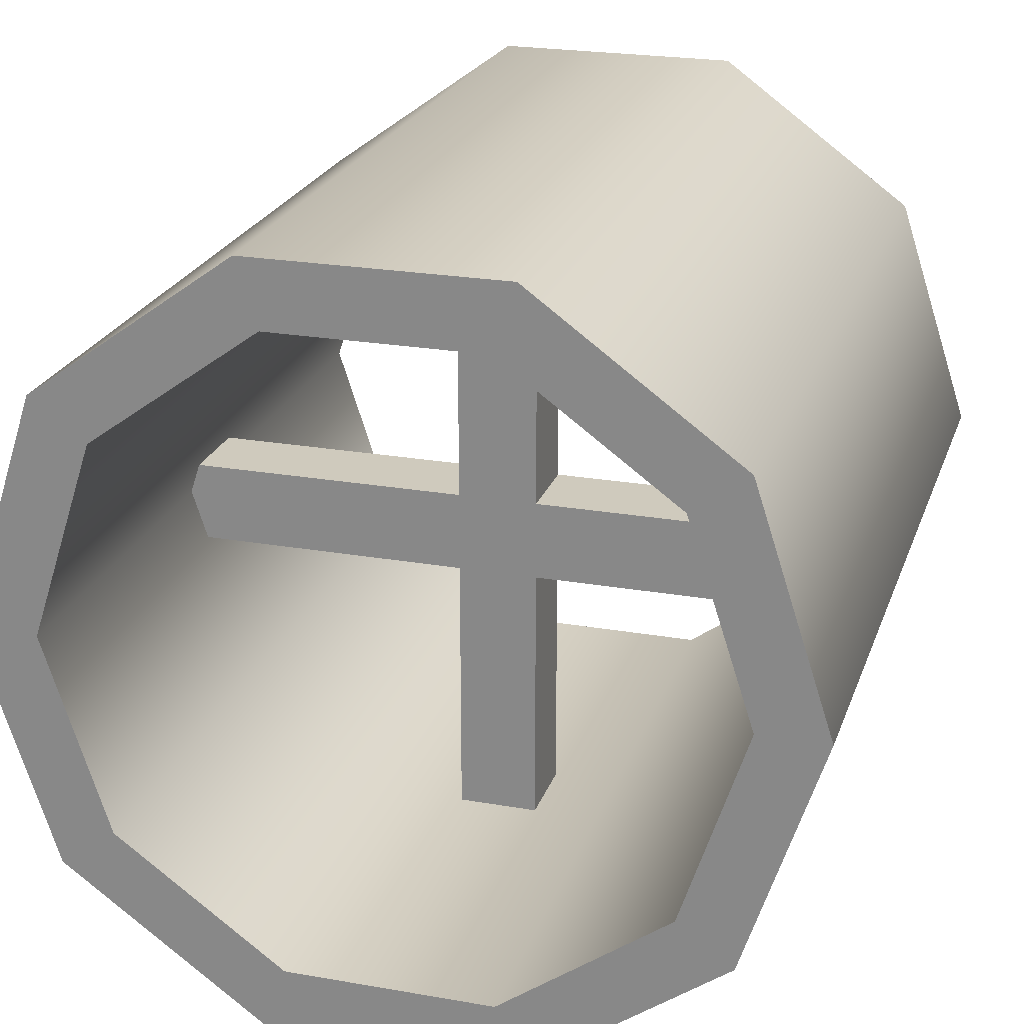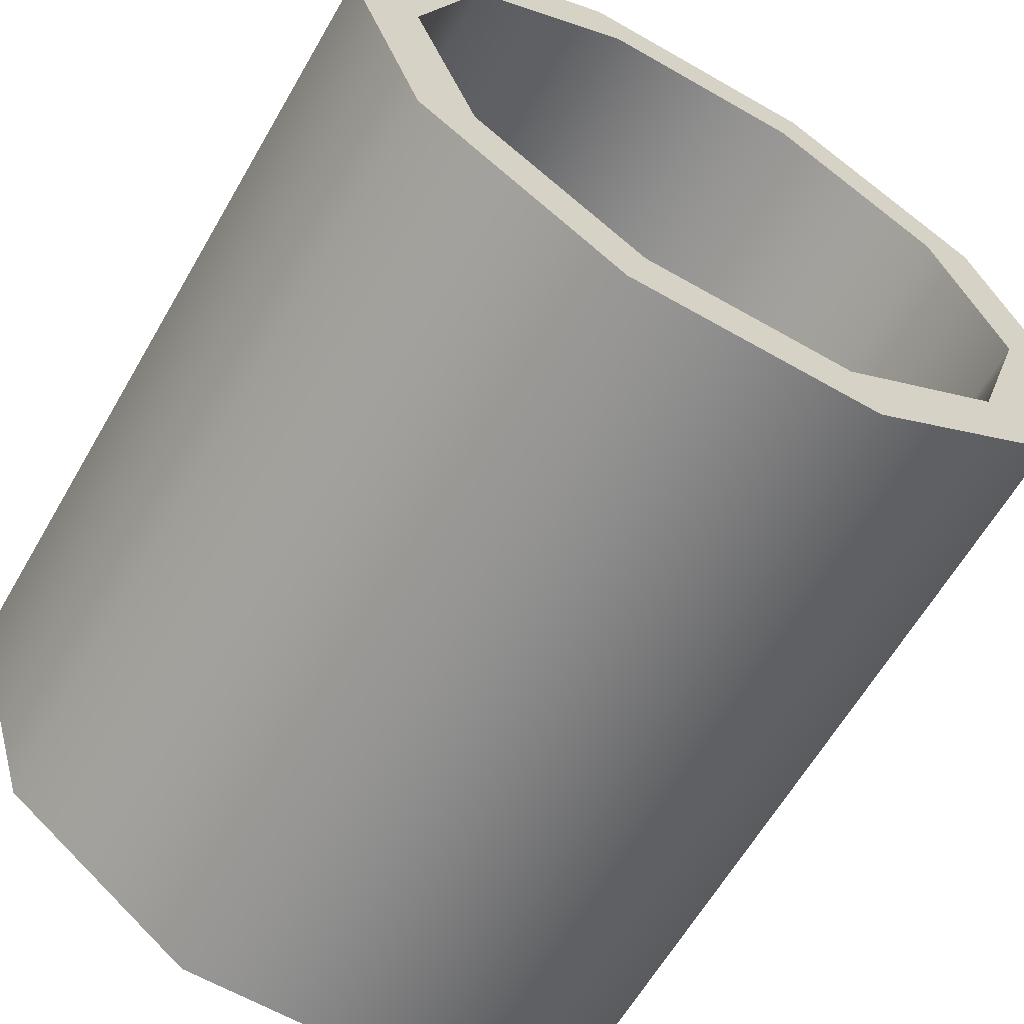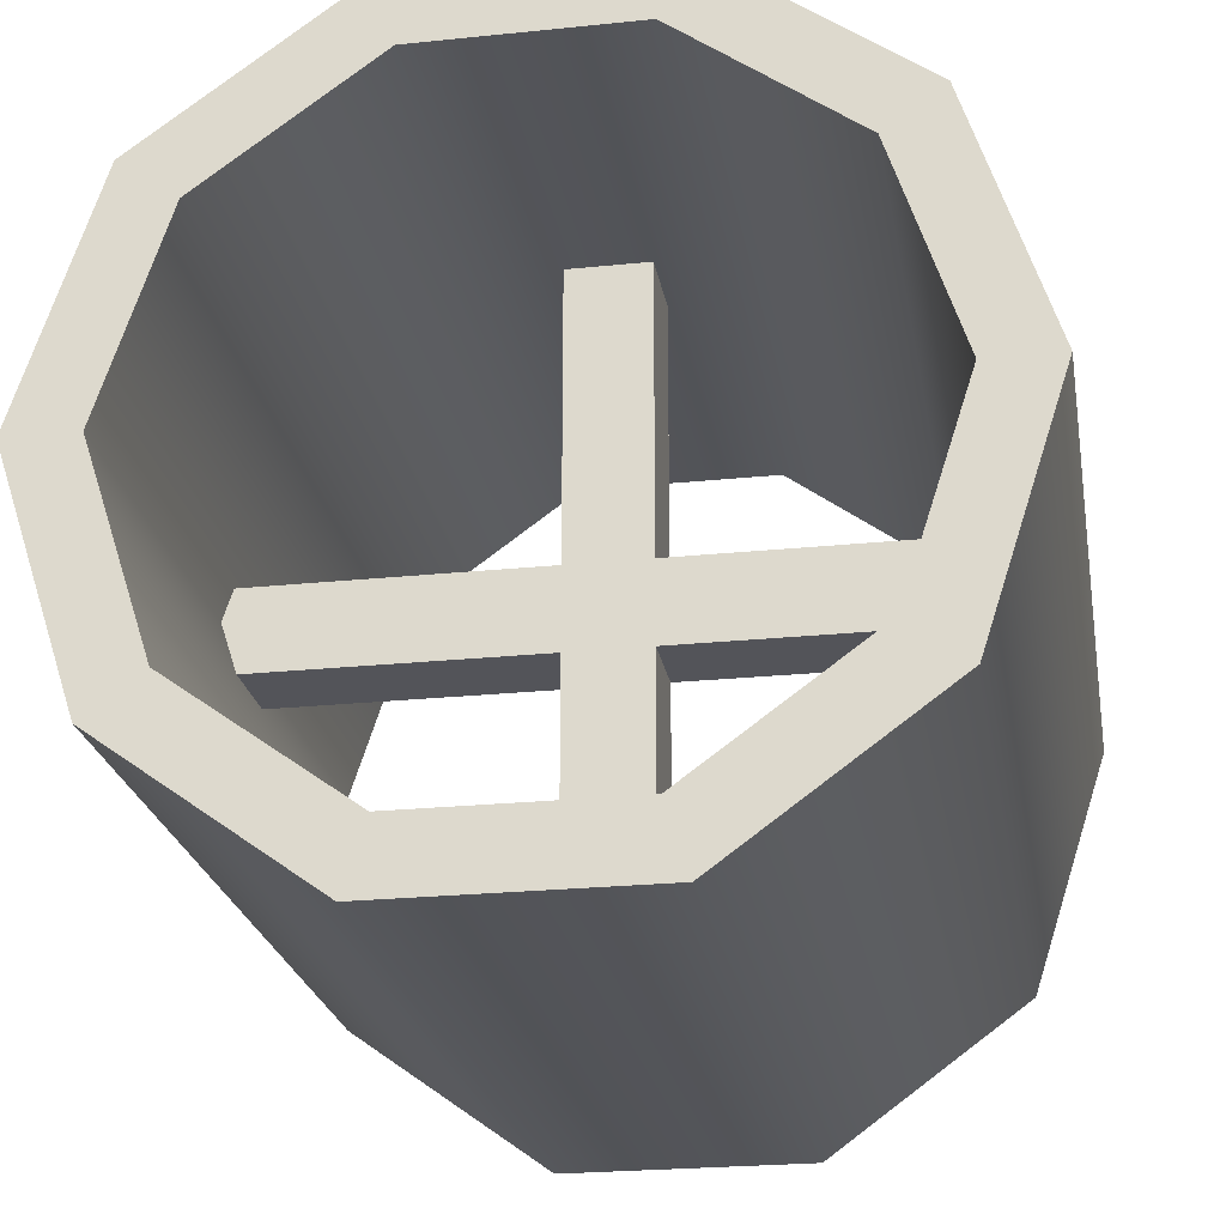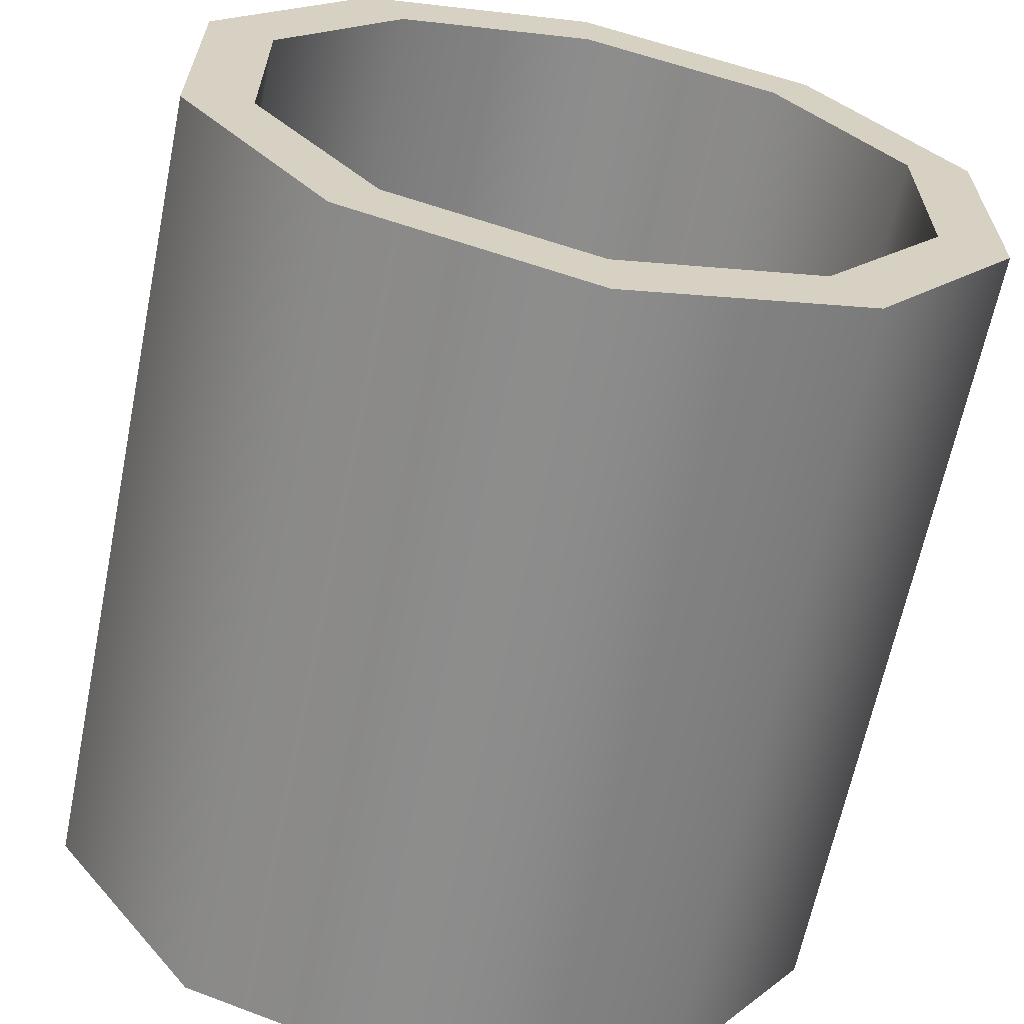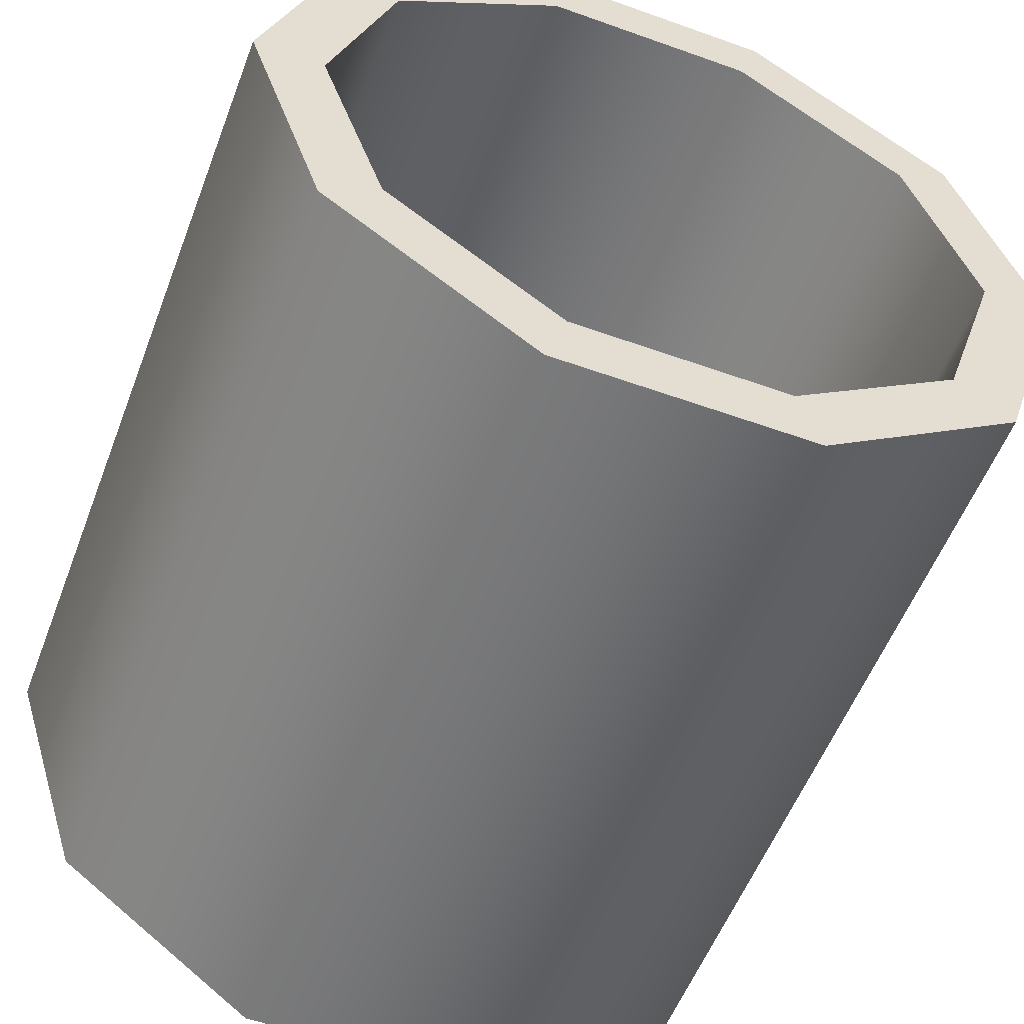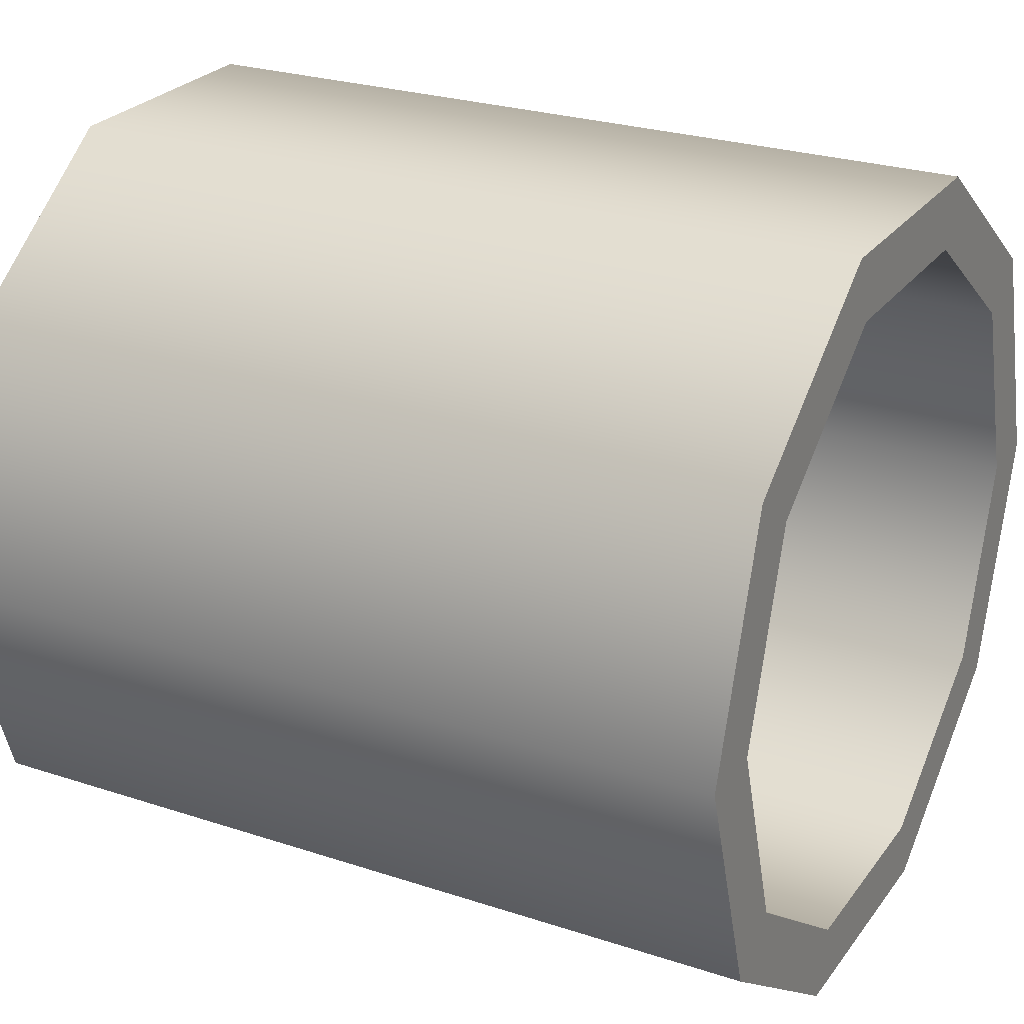
<metadata>
{"format":"obj","ext":"obj","renderer":"f3d","projection":"perspective","resolution":1024,"background":"white","views":[{"elev":23.1,"azim":106.6,"up":"+Y"},{"elev":-63.1,"azim":59.9,"up":"+Y"},{"elev":-23.7,"azim":-80.2,"up":"+Y"},{"elev":-64.2,"azim":78.5,"up":"+Z"},{"elev":-55.2,"azim":-110.7,"up":"+Y"},{"elev":25.7,"azim":27.8,"up":"+Y"}]}
</metadata>
<code>
v  -0.0541 -0.0648 0.4937
v  -0.0541 -0.0648 -0.4959
v  0.0566 -0.0648 -0.4959
v  0.0566 -0.0648 0.4937
v  -0.0541 0.0459 0.4937
v  0.0566 0.0459 0.4937
v  0.0566 0.0459 -0.4959
v  -0.0541 0.0459 -0.4959
g BraceWheel1
f 1 2 3
f 3 4 1
f 5 6 7
f 7 8 5
f 1 4 6
f 6 5 1
f 4 3 7
f 7 6 4
f 3 2 8
f 8 7 3
f 2 1 5
f 5 8 2
v  -0.0541 -0.4887 -0.0532
v  -0.0541 0.5009 -0.0532
v  0.0566 0.5009 -0.0532
v  0.0566 -0.4887 -0.0532
v  -0.0541 -0.4887 0.0575
v  0.0566 -0.4887 0.0575
v  0.0566 0.5009 0.0575
v  -0.0541 0.5009 0.0575
g BraceWheel2
f 9 10 11
f 11 12 9
f 13 14 15
f 15 16 13
f 9 12 14
f 14 13 9
f 12 11 15
f 15 14 12
f 11 10 16
f 16 15 11
f 10 9 13
f 13 16 10
v  -0.5561 0.0033 -0.5548
v  0.5512 -0.3221 -0.449
v  -0.5561 -0.3221 -0.449
v  0.5512 0.0033 -0.5548
v  0.5512 -0.2669 -0.373
v  0.5512 0.0033 -0.4608
v  -0.5561 -0.2669 -0.373
v  -0.5561 0.0033 -0.4608
v  0.5512 -0.5232 -0.1722
v  -0.5561 -0.5232 -0.1722
v  0.5512 -0.4338 -0.1431
v  -0.5561 -0.4338 -0.1431
v  0.5512 -0.5232 0.17
v  -0.5561 -0.5232 0.17
v  0.5512 -0.4338 0.141
v  -0.5561 -0.4338 0.141
v  0.5512 -0.3221 0.4468
v  -0.5561 -0.3221 0.4468
v  0.5512 -0.2669 0.3708
v  -0.5561 -0.2669 0.3708
v  0.5512 0.0033 0.5526
v  -0.5561 0.0033 0.5526
v  0.5512 0.0033 0.4586
v  -0.5561 0.0033 0.4586
v  0.5512 0.3288 0.4468
v  -0.5561 0.3288 0.4468
v  0.5512 0.2735 0.3708
v  -0.5561 0.2735 0.3708
v  0.5512 0.5299 0.17
v  -0.5561 0.5299 0.17
v  0.5512 0.4405 0.141
v  -0.5561 0.4405 0.141
v  0.5512 0.5299 -0.1722
v  -0.5561 0.5299 -0.1722
v  0.5512 0.4405 -0.1431
v  -0.5561 0.4405 -0.1431
v  0.5512 0.3288 -0.449
v  -0.5561 0.3288 -0.449
v  0.5512 0.2735 -0.373
v  -0.5561 0.2735 -0.373
g Wheel
f 17 18 19
f 17 20 18
f 20 21 18
f 20 22 21
f 22 23 21
f 22 24 23
f 24 19 23
f 24 17 19
f 19 25 26
f 19 18 25
f 18 27 25
f 18 21 27
f 21 28 27
f 21 23 28
f 23 26 28
f 23 19 26
f 26 29 30
f 26 25 29
f 25 31 29
f 25 27 31
f 27 32 31
f 27 28 32
f 28 30 32
f 28 26 30
f 30 33 34
f 30 29 33
f 29 35 33
f 29 31 35
f 31 36 35
f 31 32 36
f 32 34 36
f 32 30 34
f 34 37 38
f 34 33 37
f 33 39 37
f 33 35 39
f 35 40 39
f 35 36 40
f 36 38 40
f 36 34 38
f 38 41 42
f 38 37 41
f 37 43 41
f 37 39 43
f 39 44 43
f 39 40 44
f 40 42 44
f 40 38 42
f 42 45 46
f 42 41 45
f 41 47 45
f 41 43 47
f 43 48 47
f 43 44 48
f 44 46 48
f 44 42 46
f 46 49 50
f 46 45 49
f 45 51 49
f 45 47 51
f 47 52 51
f 47 48 52
f 48 50 52
f 48 46 50
f 50 53 54
f 50 49 53
f 49 55 53
f 49 51 55
f 51 56 55
f 51 52 56
f 52 54 56
f 52 50 54
f 54 20 17
f 54 53 20
f 53 22 20
f 53 55 22
f 55 24 22
f 55 56 24
f 56 17 24
f 56 54 17

</code>
